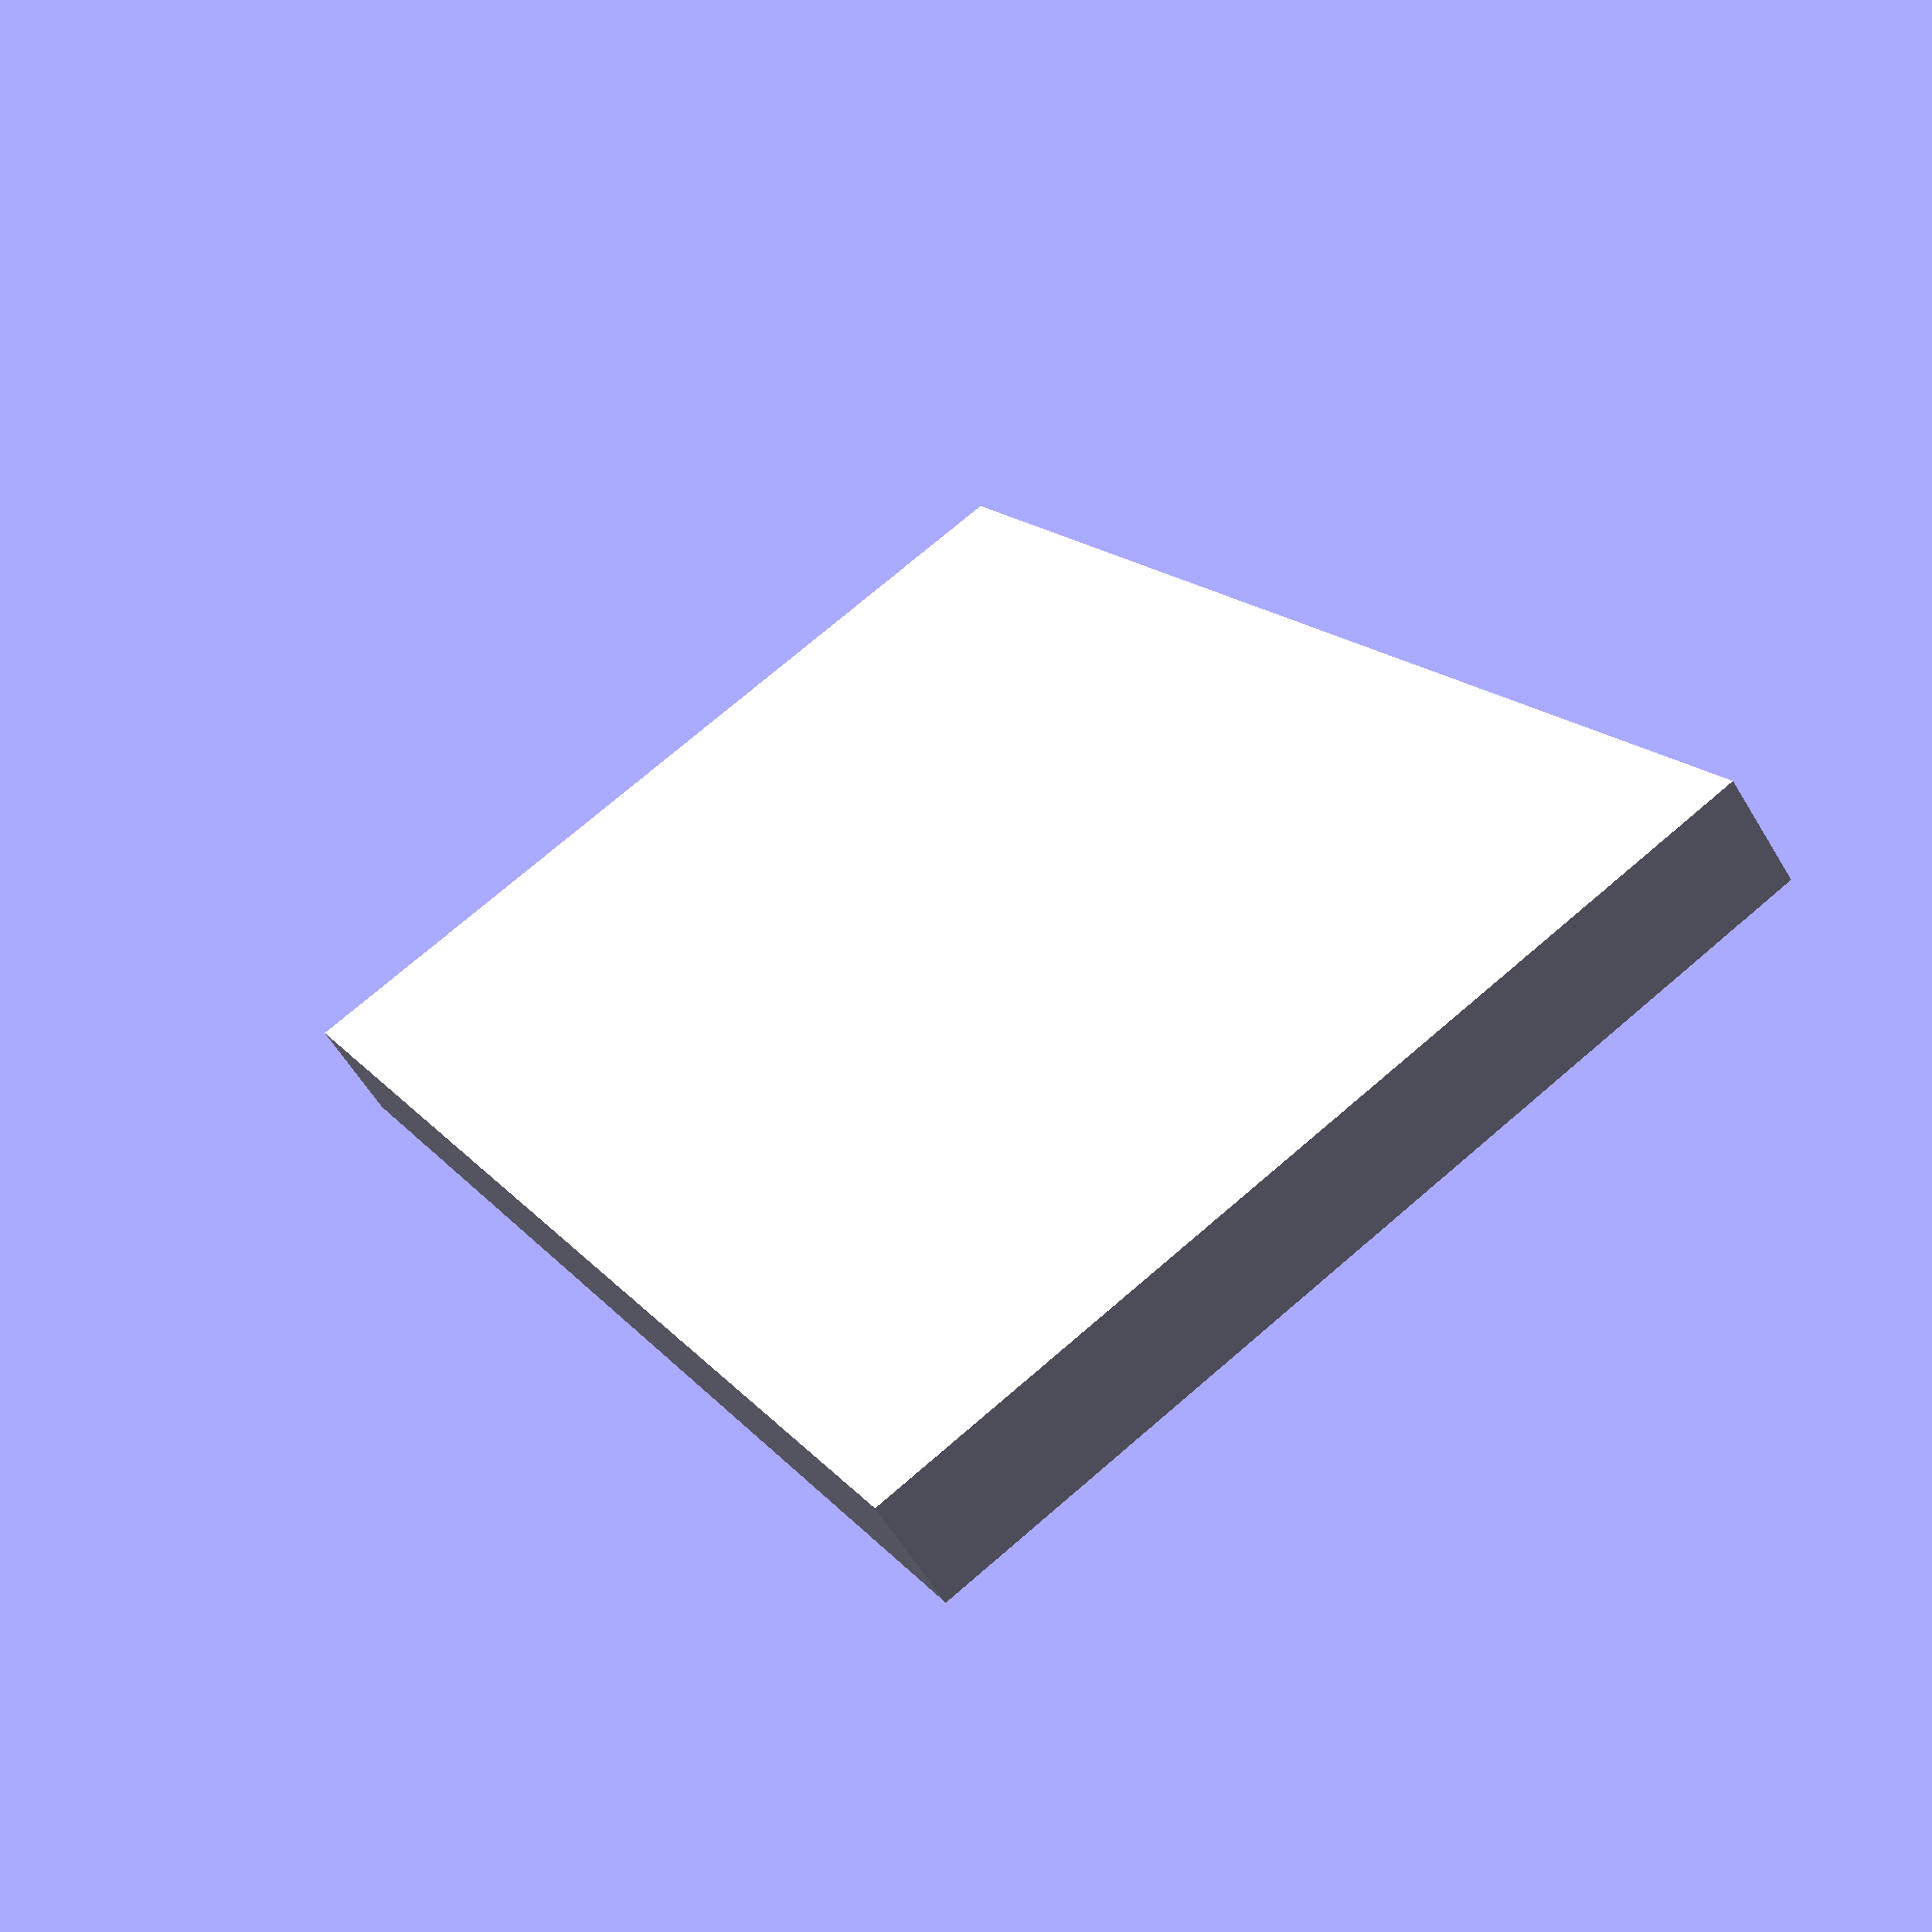
<openscad>


translate(v = [0, 0, 0]) {
	translate(v = [0, 0, 7.0000000000]) {
		difference() {
			translate(v = [0, -15, 0]) {
				cube(center = true, size = [60.0000000000, 100.0000000000, 7.0000000000]);
			}
			union() {
				translate(v = [0, 0, 0.6000000000]) {
					translate(v = [0, 1.8000000000, 0]) {
						cube(center = true, size = [47.0000000000, 62.5000000000, 6.0000000000]);
					}
				}
				translate(v = [-15, 0, 0]) {
					translate(v = [0, -29.4000000000, 0]) {
						translate(v = [0, 0, -10]) {
							union() {
								translate(v = [0, 0, 10]) {
									rotate(a = 90, v = [1, 0, 0]) {
										cylinder($fn = 32, h = 30, r = 0.6400000000);
									}
								}
								translate(v = [0, 0, 10]) {
									translate(v = [2.5900000000, 0, 0]) {
										rotate(a = 90, v = [1, 0, 0]) {
											cylinder($fn = 32, h = 30, r = 0.6400000000);
										}
									}
								}
								translate(v = [0, 0, 10]) {
									translate(v = [5.1800000000, 0, 0]) {
										rotate(a = 90, v = [1, 0, 0]) {
											cylinder($fn = 32, h = 30, r = 0.6400000000);
										}
									}
								}
								translate(v = [0, 0, 10]) {
									translate(v = [7.7700000000, 0, 0]) {
										rotate(a = 90, v = [1, 0, 0]) {
											cylinder($fn = 32, h = 30, r = 0.6400000000);
										}
									}
								}
							}
						}
					}
				}
				translate(v = [0, 0, 2]) {
					translate(v = [-11.3000000000, 0, 0]) {
						translate(v = [0, -50, 0]) {
							cube(center = true, size = [15, 8, 7]);
						}
					}
				}
				translate(v = [0, 0, 3]) {
					translate(v = [12, 0, 0]) {
						translate(v = [0, -50, 0]) {
							cube(center = true, size = [25, 25, 3]);
						}
					}
				}
			}
		}
	}
}
/***********************************************
******      SolidPython code:      *************
************************************************
 
#! /usr/bin/python
# -*- coding: utf-8 -*- 

from core import *


class Inlay( Element ):

    def get_base_height(self):
        return self.p.get( 'bottom-height' ) / 2.0

    def create_top(self):
        height = self.p.get( 'bottom-height' ) + self.p.get( 'separator-height' )

        cyl1 = up(10)(
                rotate(90, [1,0,0]) (
                    cylinder(0.64, 30, segments=32)
                    )
                )

        cyl2 = up(10)(
                right(2.59)(
                    rotate(90, [1,0,0]) (
                        cylinder(0.64, 30, segments=32)
                        )
                    )
                )



        cyl3 = up(10)(
                right(2*2.59)(
                    rotate(90, [1,0,0]) (
                        cylinder(0.64, 30, segments=32)
                        )
                    )
                )


        
        cyl4 = up(10)(
                right(3*2.59)(
                    rotate(90, [1,0,0]) (
                        cylinder(0.64, 30, segments=32)
                        )
                    )
                )

        cyls = union()(cyl1, cyl2, cyl3, cyl4)

        cyls = down(10) (cyls)
        cyls = back(29.4) (cyls)
        cyls = left(15) (cyls)

        smallhole = cube([15, 8, 7], center=True)
        smallhole = back(50) (smallhole)
        smallhole = left(11.3) (smallhole)
        smallhole = up(2) (smallhole)

        fill = cube([25, 25, 3], center=True)
        fill = back(50) (fill)
        fill = right(12) (fill)
        fill = up(3) (fill)



        form =  difference() (
                back(15)(
                    cube(
                        [ self.p.get('top-width'),
                            self.p.get('top-length') + 30.0,
                            self.p.get('top-height') 
                        ], center=True )
                    ),
                    union() (self.create_bottom_hole(), cyls, smallhole, fill)
                )

        return up(height) (form)

    def create_bottom_hole( self ):
        height = self.get_base_height()

        increase = 3.5

        return up( (((self.p.get('top-height') - self.p.get('bottom-height')) / 2) + 0.1) ) ( 
                        forward(1.8) (cube(
                            [ self.p.get('bottom-width'), self.p.get('bottom-length') + increase, self.p.get('bottom-height') ],
                            center=True
                        )), 
                    )

    def create_separator( self ):
        height =  self.p.get('bottom-height')

        return up( height ) (
            cube(
                [ self.p.get('top-width'),
                  self.p.get('top-length'),
                  self.p.get('serparator-height') ], center=True )
        )

    def create_bottom( self ):
        height = self.get_base_height()

        c1 = cube(
                [ self.p.get('bottom-width'), self.p.get('bottom-length'), self.p.get('bottom-height') ],
                center=True
                )

        c2 = left(11.5) (
                up(1)(
                    cube( 
                        [ self.p.get('bottom-wire-width'), self.p.get('bottom-length'), self.p.get('bottom-wire-height'),], 
                        center=True
                        )
                    )
                )

        c3 = left(self.p.get('bottom-conn-off')) (
                up(self.p.get('bottom-conn-base-height'))(
                    back(29.0)(
                        cube(
                            [ self.p.get('bottom-conn-width'), self.p.get('bottom-conn-length'), self.p.get('bottom-conn-height')],
                            center=True
                        )
                    )
                )
            )


        return up( height ) ( 
                difference() (
                    c1, 
                    union()(c2, c3)
                )
            )

    def create( self ):
        top = self.create_top()
        bottom = self.create_bottom()
        separator = self.create_separator()

        return top

#        return union() (
#            top,
#            separator,
#            bottom
#        )




if __name__ == "__main__":

    e = Inlay(
        Size(1,1,1),
        parameters = {
            'top-height': 7.0,
            'top-width': 60.0,
            'top-length': 70.0,
            'separator-height': 1.0,
            'bottom-height': 6.0,
            'bottom-width': 47.0,
            'bottom-length': 59.0,
            'bottom-wire-width': 9.0,
            'bottom-wire-height': 5.0,
            'bottom-conn-off': 11.81,
            'bottom-conn-width': 10.5,
            'bottom-conn-base-height': 1,
            'bottom-conn-height':6.0,
            'bottom-conn-length':4.0
        }
    )

    scad_render_to_file( e.put(), "project.scad" )
 
 
***********************************************/
                            

</openscad>
<views>
elev=240.3 azim=207.7 roll=329.0 proj=p view=solid
</views>
